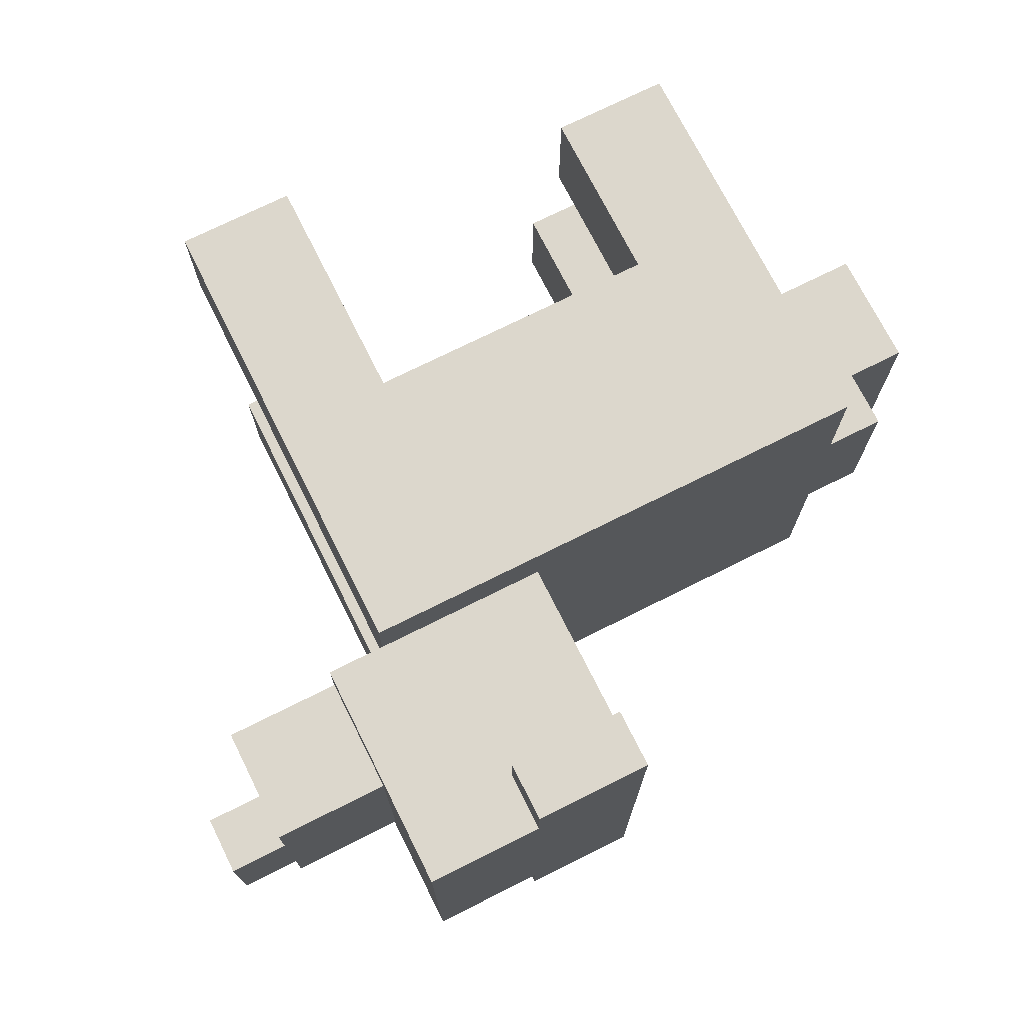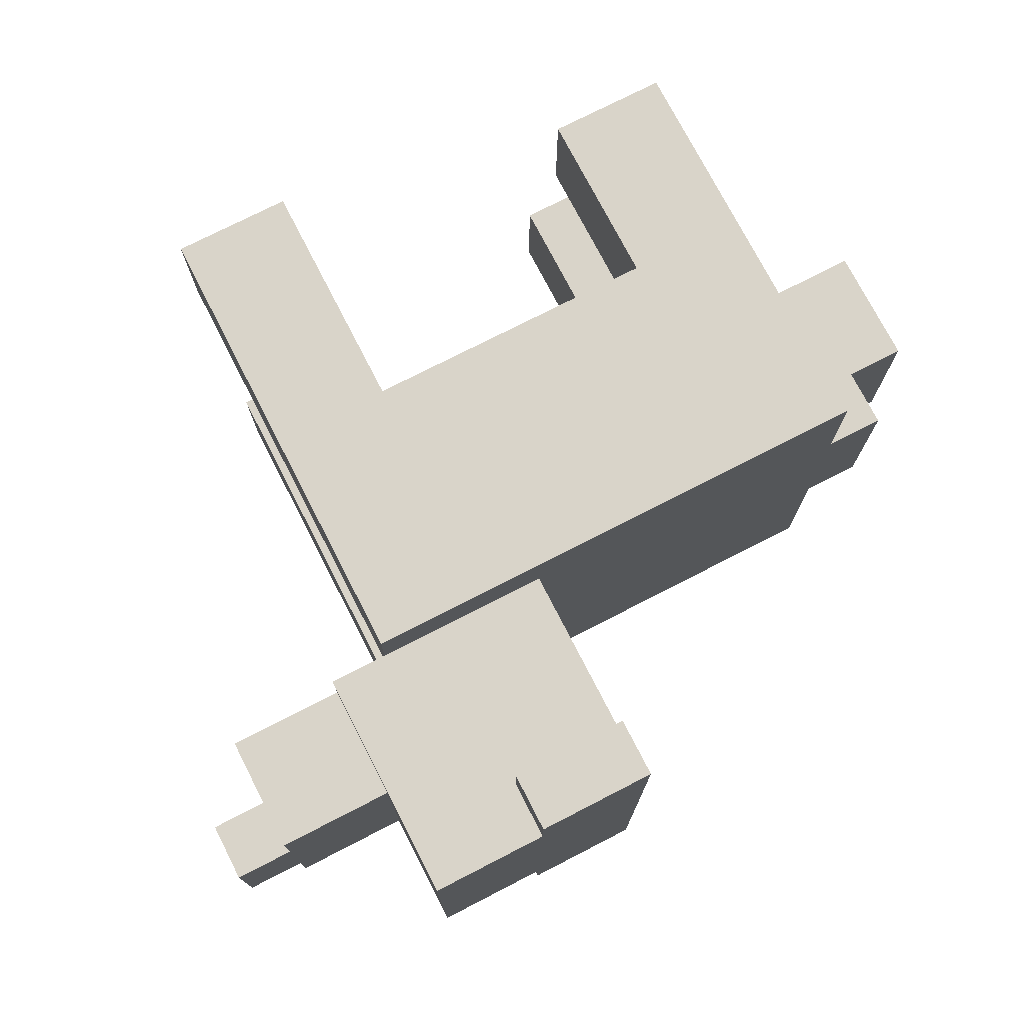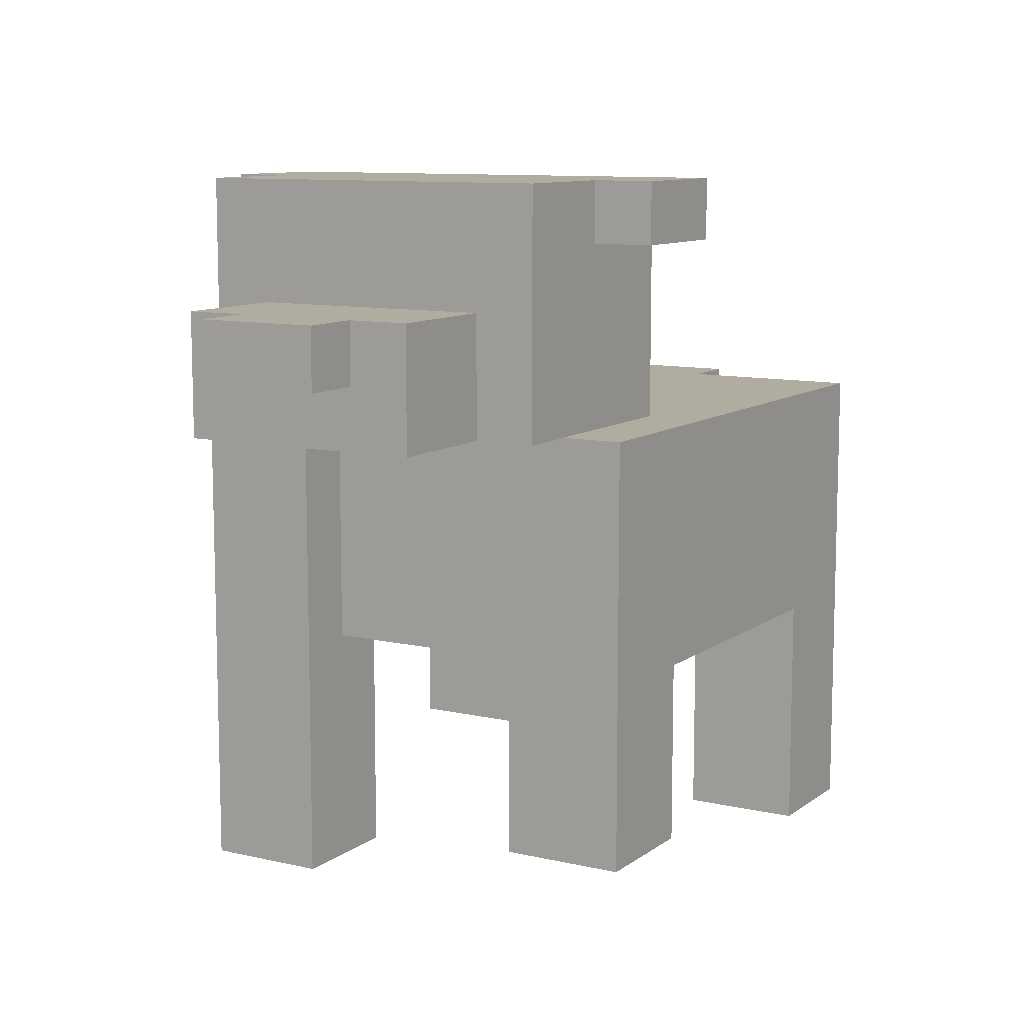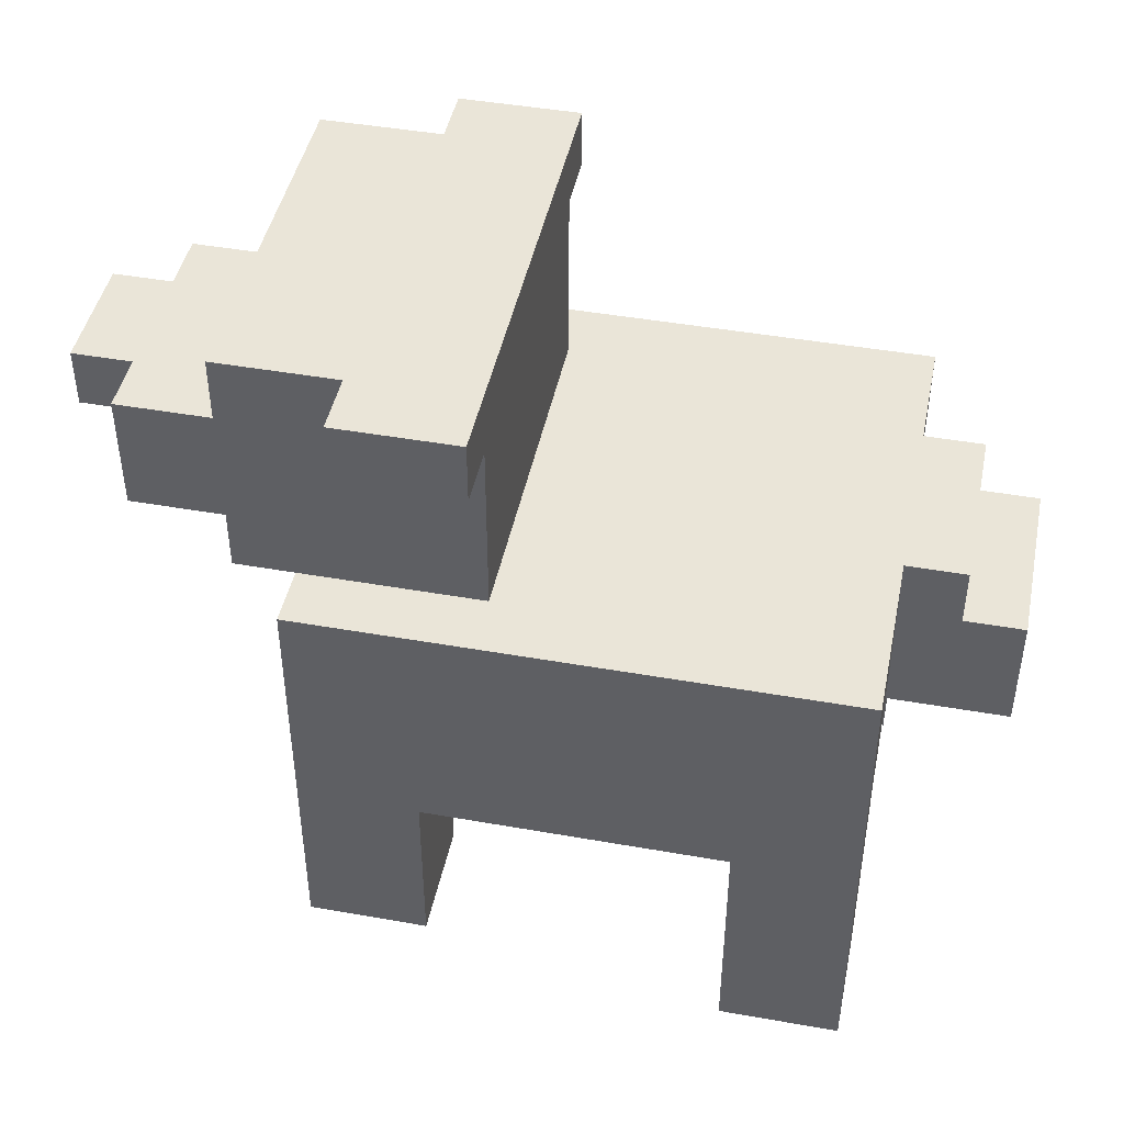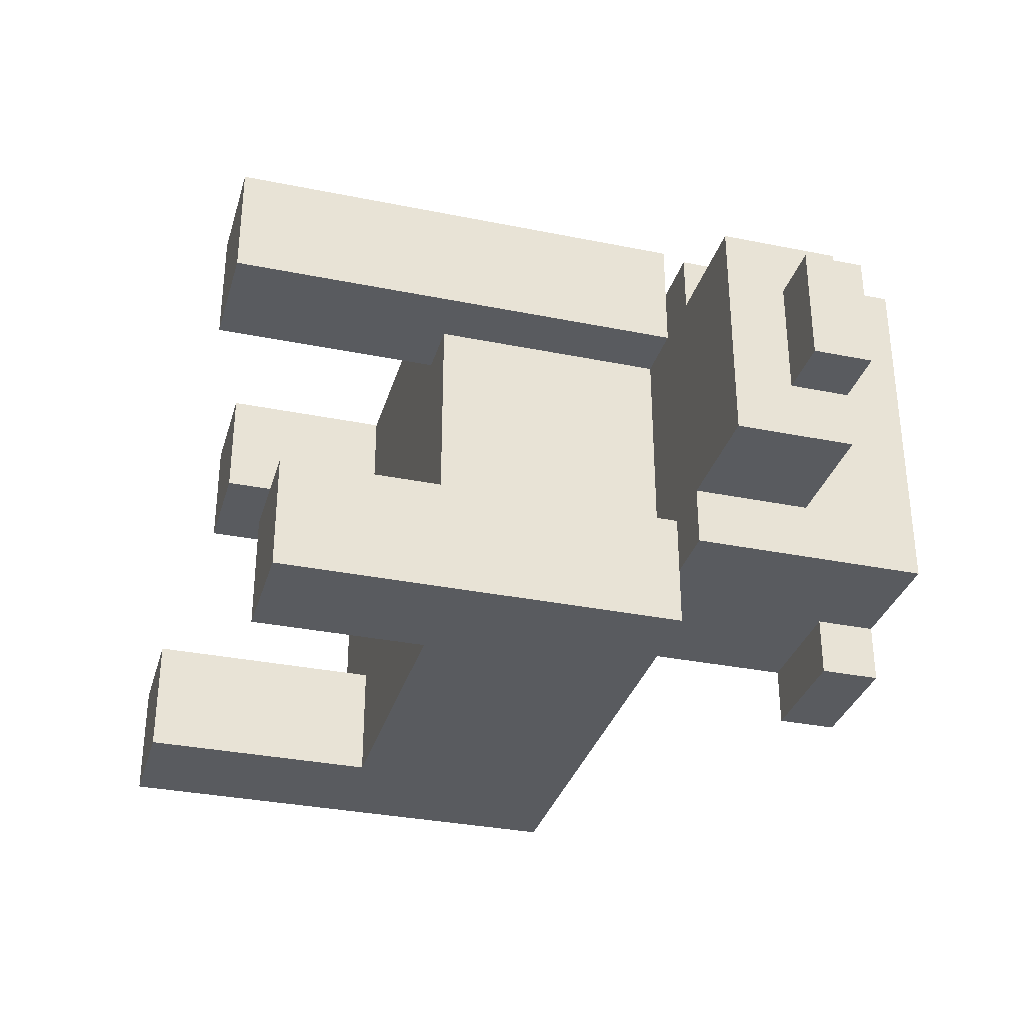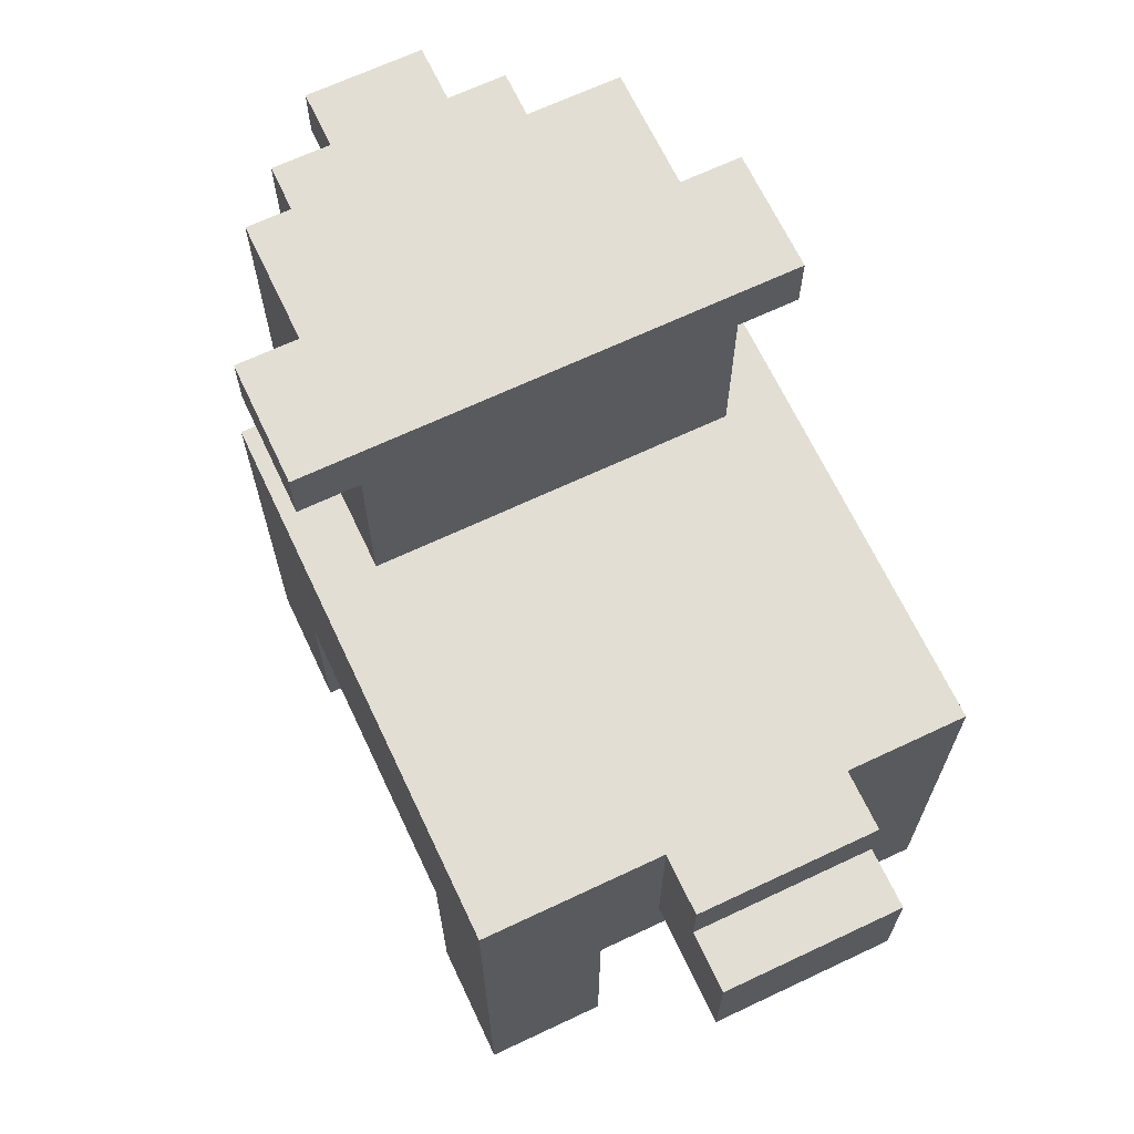
<metadata>
{"format":"obj","ext":"obj","renderer":"f3d","projection":"perspective","resolution":1024,"background":"white","views":[{"elev":72.9,"azim":153.4,"up":"+Z"},{"elev":74.9,"azim":152.8,"up":"+Z"},{"elev":10.1,"azim":120.4,"up":"+Y"},{"elev":44.9,"azim":-168.4,"up":"+Y"},{"elev":-32.7,"azim":74.3,"up":"+Z"},{"elev":67.2,"azim":-115.3,"up":"+Y"}]}
</metadata>
<code>
g Bork 9 An2
v -6 5 2
v -6 5 -1
v -6 7 2
v -6 7 -1
v -5 7 2
v -5 7 -1
v -5 8 2
v -5 8 -1
v -4 0 -2
v -4 0 -4
v -4 1 4
v -4 1 2
v -4 2 4
v -4 2 2
v -4 2 -2
v -4 2 -4
v -4 4 2
v -4 4 -2
v -4 5 2
v -4 5 -1
v -4 8 4
v -4 8 2
v -4 8 -1
v -4 8 -4
v 2 8 3
v 2 8 -3
v 2 11 4
v 2 11 3
v 2 11 -3
v 2 11 -4
v 2 12 4
v 2 12 -4
v 3 0 4
v 3 0 2
v 3 1 -2
v 3 1 -4
v 3 4 4
v 3 4 3
v 3 4 2
v 3 4 -2
v 3 4 -3
v 3 4 -4
v -2 0 -2
v -2 0 -4
v -2 1 4
v -2 1 2
v -2 4 4
v -2 4 2
v -2 4 -2
v -2 4 -3
v -2 4 -4
v 4 4 2
v 4 4 -2
v 4 8 2
v 4 8 -2
v 4 11 4
v 4 11 3
v 4 11 -3
v 4 11 -4
v 4 12 4
v 4 12 3
v 4 12 -3
v 4 12 -4
v 5 0 4
v 5 0 2
v 5 1 -2
v 5 1 -4
v 5 8 4
v 5 8 3
v 5 8 2
v 5 8 -2
v 5 8 -3
v 5 8 -4
v 6 8 3
v 6 8 2
v 6 8 -2
v 6 8 -3
v 6 10 3
v 6 10 2
v 6 10 1
v 6 10 -1
v 6 10 -2
v 6 10 -3
v 6 11 2
v 6 11 1
v 6 11 -1
v 6 11 -2
v 6 12 3
v 6 12 1
v 6 12 -1
v 6 12 -3
v 8 8 2
v 8 8 1
v 8 8 -1
v 8 8 -2
v 8 9 1
v 8 9 -1
v 8 10 2
v 8 10 1
v 8 10 -1
v 8 10 -2
v 9 9 1
v 9 9 -1
v 9 10 1
v 9 10 -1
v -4 1 4
v -4 2 4
v -4 8 4
v -3 2 4
v -3 7 4
v -2 1 4
v -2 4 4
v -2 6 4
v -2 7 4
v -1 4 4
v -1 6 4
v 1 4 4
v 1 6 4
v 2 6 4
v 2 7 4
v 2 11 4
v 2 12 4
v 3 0 4
v 3 4 4
v 3 7 4
v 3 8 4
v 3 11 4
v 3 12 4
v 4 11 4
v 4 12 4
v 5 0 4
v 5 8 4
v 2 8 3
v 2 11 3
v 3 8 3
v 3 11 3
v 4 10 3
v 4 11 3
v 4 12 3
v 5 8 3
v 6 8 3
v 6 10 3
v 6 12 3
v -6 5 2
v -6 7 2
v -5 7 2
v -5 8 2
v -4 5 2
v -4 8 2
v 6 8 2
v 6 10 2
v 8 8 2
v 8 10 2
v 8 9 1
v 8 10 1
v 9 9 1
v 9 10 1
v -4 0 -2
v -4 2 -2
v -4 4 -2
v -3 2 -2
v -3 4 -2
v -2 0 -2
v -2 4 -2
v 3 1 -2
v 3 4 -2
v 4 4 -2
v 4 8 -2
v 5 1 -2
v 5 8 -2
v -4 1 2
v -4 2 2
v -4 4 2
v -3 2 2
v -3 4 2
v -2 1 2
v -2 4 2
v 3 0 2
v 3 4 2
v 4 4 2
v 4 8 2
v 5 0 2
v 5 8 2
v -6 5 -1
v -6 7 -1
v -5 7 -1
v -5 8 -1
v -4 5 -1
v -4 8 -1
v 8 9 -1
v 8 10 -1
v 9 9 -1
v 9 10 -1
v 6 8 -2
v 6 10 -2
v 8 8 -2
v 8 10 -2
v 2 8 -3
v 2 11 -3
v 3 8 -3
v 3 11 -3
v 4 10 -3
v 4 11 -3
v 4 12 -3
v 5 8 -3
v 6 8 -3
v 6 10 -3
v 6 12 -3
v -4 0 -4
v -4 2 -4
v -4 8 -4
v -3 2 -4
v -3 7 -4
v -2 0 -4
v -2 4 -4
v -2 6 -4
v -2 7 -4
v -1 4 -4
v -1 6 -4
v 1 4 -4
v 1 6 -4
v 2 6 -4
v 2 7 -4
v 2 11 -4
v 2 12 -4
v 3 1 -4
v 3 4 -4
v 3 7 -4
v 3 8 -4
v 3 11 -4
v 3 12 -4
v 4 11 -4
v 4 12 -4
v 5 1 -4
v 5 8 -4
v 3 0 4
v 5 0 4
v 3 0 2
v 5 0 2
v -4 0 -2
v -2 0 -2
v -4 0 -4
v -2 0 -4
v -4 1 4
v -2 1 4
v -4 1 2
v -2 1 2
v 3 1 -2
v 5 1 -2
v 3 1 -4
v 5 1 -4
v -2 4 4
v -1 4 4
v 1 4 4
v 3 4 4
v 1 4 3
v 3 4 3
v -4 4 2
v -3 4 2
v -2 4 2
v -1 4 2
v 3 4 2
v 4 4 2
v -4 4 -2
v -3 4 -2
v -2 4 -2
v 3 4 -2
v 4 4 -2
v -2 4 -3
v -1 4 -3
v 1 4 -3
v 3 4 -3
v -2 4 -4
v -1 4 -4
v 1 4 -4
v 3 4 -4
v -6 5 2
v -4 5 2
v -6 5 -1
v -4 5 -1
v 5 8 3
v 6 8 3
v 4 8 2
v 5 8 2
v 6 8 2
v 8 8 2
v 7 8 1
v 8 8 1
v 7 8 -1
v 8 8 -1
v 4 8 -2
v 5 8 -2
v 6 8 -2
v 8 8 -2
v 5 8 -3
v 6 8 -3
v 8 9 1
v 9 9 1
v 8 9 -1
v 9 9 -1
v 2 11 4
v 3 11 4
v 4 11 4
v 2 11 3
v 3 11 3
v 4 11 3
v 2 11 -3
v 3 11 -3
v 4 11 -3
v 2 11 -4
v 3 11 -4
v 4 11 -4
v -6 7 2
v -5 7 2
v -6 7 -1
v -5 7 -1
v -4 8 4
v 3 8 4
v 5 8 4
v 2 8 3
v 3 8 3
v 5 8 3
v -5 8 2
v -4 8 2
v -5 8 -1
v -4 8 -1
v 2 8 -3
v 3 8 -3
v 5 8 -3
v -4 8 -4
v 3 8 -4
v 5 8 -4
v 6 10 2
v 8 10 2
v 6 10 1
v 8 10 1
v 9 10 1
v 6 10 -1
v 8 10 -1
v 9 10 -1
v 6 10 -2
v 8 10 -2
v 2 12 4
v 3 12 4
v 4 12 4
v 4 12 3
v 6 12 3
v 4 12 2
v 5 12 2
v 5 12 1
v 6 12 1
v 5 12 -1
v 6 12 -1
v 4 12 -2
v 5 12 -2
v 4 12 -3
v 6 12 -3
v 2 12 -4
v 3 12 -4
v 4 12 -4
f 3 2 1
f 4 2 3
f 7 6 5
f 8 6 7
f 13 12 11
f 14 12 13
f 15 10 9
f 16 10 15
f 17 14 13
f 18 16 15
f 19 17 13
f 19 18 17
f 20 18 19
f 21 19 13
f 22 19 21
f 23 18 20
f 24 16 18
f 24 18 23
f 28 26 25
f 29 26 28
f 31 28 27
f 31 30 29
f 31 29 28
f 32 30 31
f 37 34 33
f 38 34 37
f 39 34 38
f 40 36 35
f 41 36 40
f 42 36 41
f 45 46 47
f 47 46 48
f 43 44 49
f 49 44 50
f 50 44 51
f 52 53 54
f 54 53 55
f 56 57 60
f 60 57 61
f 58 59 62
f 62 59 63
f 64 65 68
f 68 65 69
f 69 65 70
f 66 67 71
f 71 67 72
f 72 67 73
f 74 75 78
f 78 75 79
f 76 77 82
f 82 77 83
f 78 79 84
f 79 80 84
f 80 81 85
f 84 80 85
f 81 82 86
f 85 81 86
f 82 83 87
f 86 82 87
f 78 84 88
f 84 85 88
f 85 86 89
f 88 85 89
f 86 87 90
f 89 86 90
f 87 83 91
f 90 87 91
f 92 93 96
f 93 94 96
f 94 95 97
f 96 94 97
f 92 96 98
f 98 96 99
f 97 95 100
f 100 95 101
f 102 103 104
f 104 103 105
f 109 107 106
f 109 108 107
f 110 108 109
f 111 109 106
f 111 110 109
f 112 110 111
f 113 110 112
f 114 108 110
f 114 110 113
f 115 113 112
f 116 114 113
f 116 113 115
f 117 116 115
f 118 114 116
f 118 116 117
f 119 118 117
f 119 114 118
f 120 108 114
f 120 114 119
f 124 119 117
f 124 120 119
f 125 108 120
f 125 120 124
f 126 108 125
f 127 122 121
f 128 122 127
f 129 128 127
f 130 128 129
f 131 126 125
f 131 124 123
f 131 125 124
f 132 126 131
f 135 134 133
f 136 134 135
f 137 136 135
f 138 136 137
f 140 137 135
f 141 137 140
f 142 138 137
f 142 137 141
f 142 139 138
f 143 139 142
f 146 145 144
f 148 146 144
f 148 147 146
f 149 147 148
f 152 151 150
f 153 151 152
f 156 155 154
f 157 155 156
f 161 159 158
f 161 160 159
f 162 160 161
f 163 161 158
f 163 162 161
f 164 162 163
f 167 166 165
f 169 167 165
f 169 168 167
f 170 168 169
f 171 172 174
f 172 173 174
f 174 173 175
f 171 174 176
f 174 175 176
f 176 175 177
f 178 179 180
f 178 180 182
f 180 181 182
f 182 181 183
f 184 185 186
f 184 186 188
f 186 187 188
f 188 187 189
f 190 191 192
f 192 191 193
f 194 195 196
f 196 195 197
f 198 199 200
f 200 199 201
f 200 201 202
f 202 201 203
f 200 202 205
f 205 202 206
f 202 203 207
f 206 202 207
f 203 204 207
f 207 204 208
f 209 210 212
f 210 211 212
f 212 211 213
f 209 212 214
f 212 213 214
f 214 213 215
f 215 213 216
f 213 211 217
f 216 213 217
f 215 216 218
f 216 217 219
f 218 216 219
f 218 219 220
f 219 217 221
f 220 219 221
f 220 221 222
f 221 217 222
f 217 211 223
f 222 217 223
f 220 222 227
f 222 223 227
f 223 211 228
f 227 223 228
f 228 211 229
f 224 225 230
f 230 225 231
f 230 231 232
f 232 231 233
f 228 229 234
f 226 227 234
f 227 228 234
f 234 229 235
f 238 237 236
f 239 237 238
f 242 241 240
f 243 241 242
f 246 245 244
f 247 245 246
f 250 249 248
f 251 249 250
f 256 254 253
f 256 255 254
f 257 255 256
f 260 253 252
f 261 256 253
f 261 257 256
f 261 253 260
f 262 257 261
f 264 259 258
f 264 263 262
f 264 261 260
f 264 262 261
f 264 260 259
f 265 263 264
f 266 263 265
f 267 263 266
f 268 263 267
f 269 267 266
f 270 267 269
f 271 267 270
f 272 267 271
f 273 270 269
f 274 271 270
f 274 270 273
f 275 272 271
f 275 271 274
f 276 272 275
f 279 278 277
f 280 278 279
f 284 282 281
f 285 282 284
f 287 286 285
f 288 286 287
f 289 287 285
f 289 288 287
f 290 288 289
f 291 284 283
f 291 285 284
f 292 285 291
f 293 290 289
f 293 285 292
f 293 289 285
f 294 290 293
f 295 293 292
f 296 293 295
f 299 298 297
f 300 298 299
f 304 302 301
f 305 303 302
f 305 302 304
f 306 303 305
f 310 308 307
f 311 309 308
f 311 308 310
f 312 309 311
f 313 314 315
f 315 314 316
f 317 318 320
f 318 319 321
f 320 318 321
f 321 319 322
f 317 320 324
f 323 324 325
f 324 320 326
f 325 324 326
f 326 320 327
f 326 327 330
f 327 328 330
f 328 329 331
f 330 328 331
f 331 329 332
f 333 334 335
f 335 334 336
f 335 336 338
f 336 337 339
f 338 336 339
f 339 337 340
f 338 339 341
f 341 339 342
f 344 345 346
f 344 346 348
f 346 347 348
f 348 347 349
f 348 349 350
f 349 347 350
f 350 347 351
f 348 350 352
f 350 351 352
f 352 351 353
f 344 348 354
f 348 352 354
f 352 353 355
f 354 352 355
f 344 354 356
f 354 355 356
f 355 353 357
f 356 355 357
f 343 344 358
f 344 356 359
f 358 344 359
f 359 356 360

</code>
